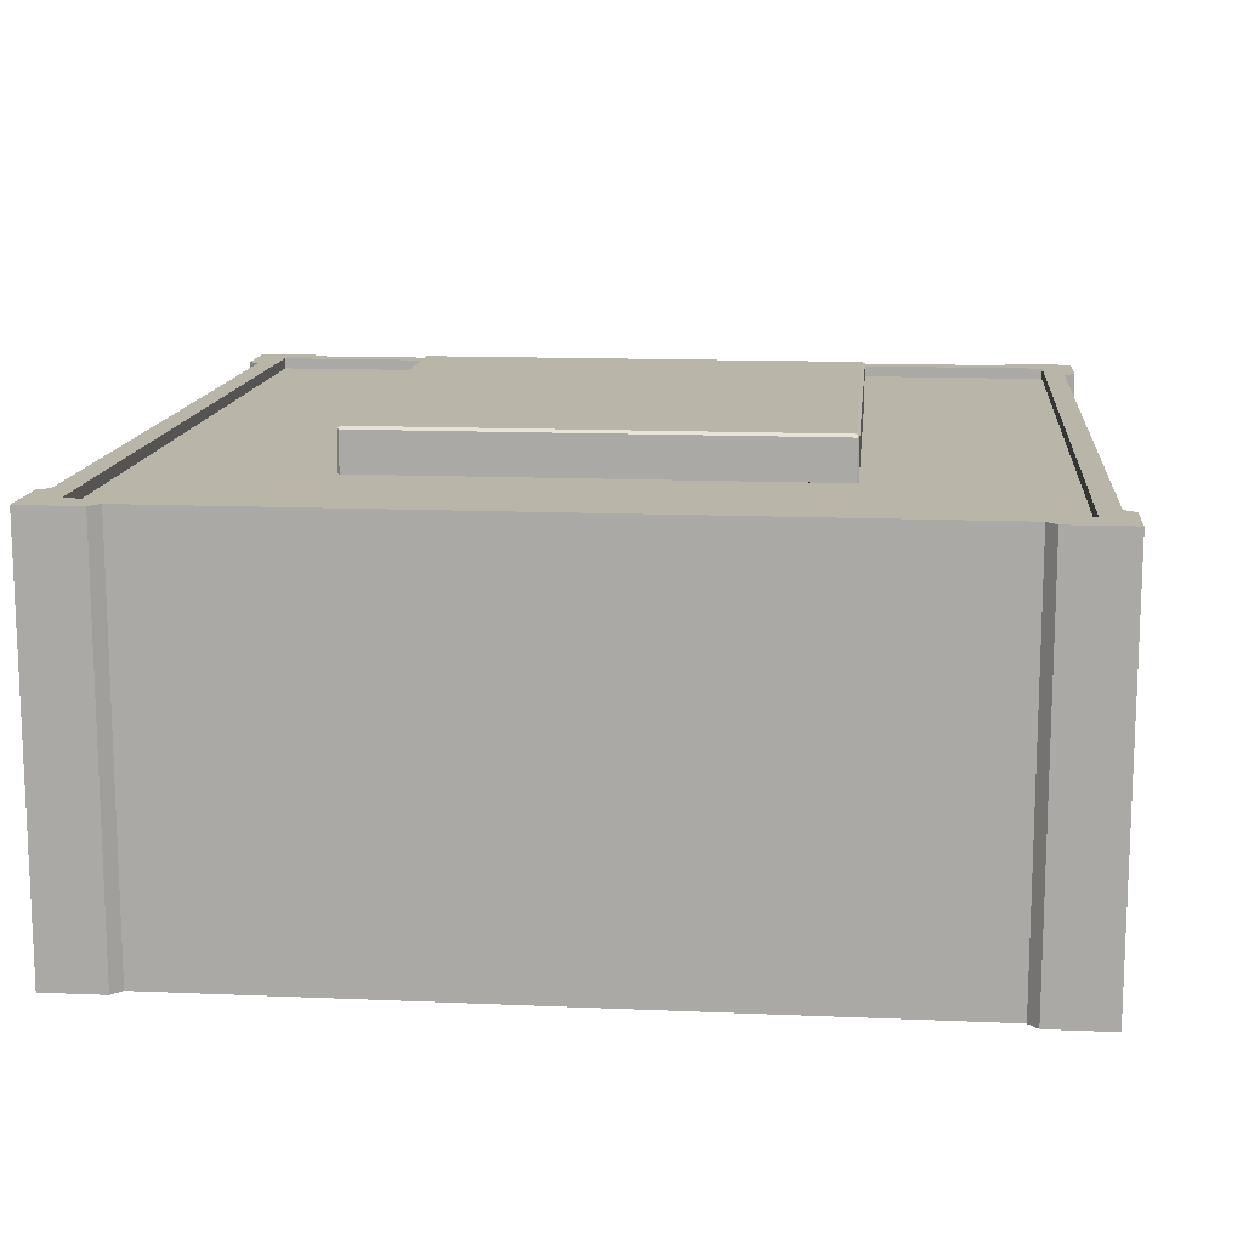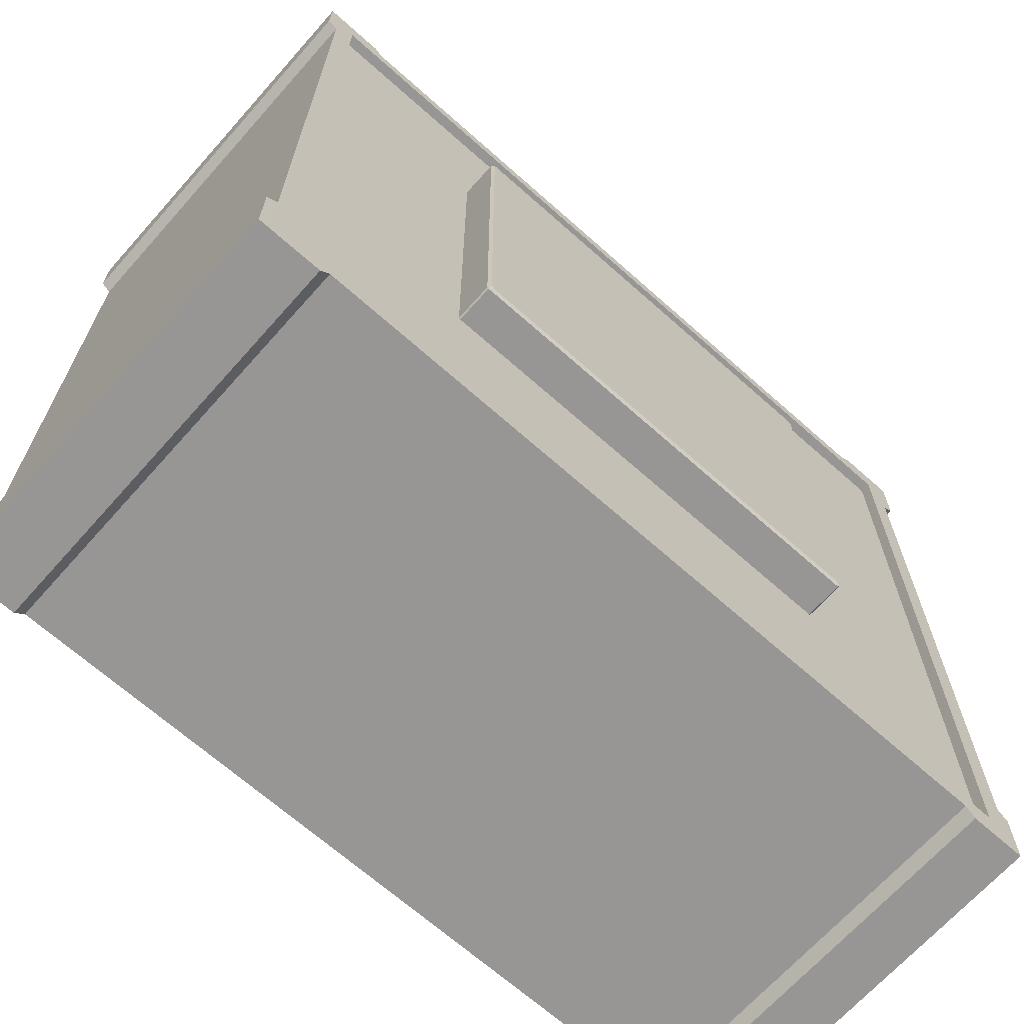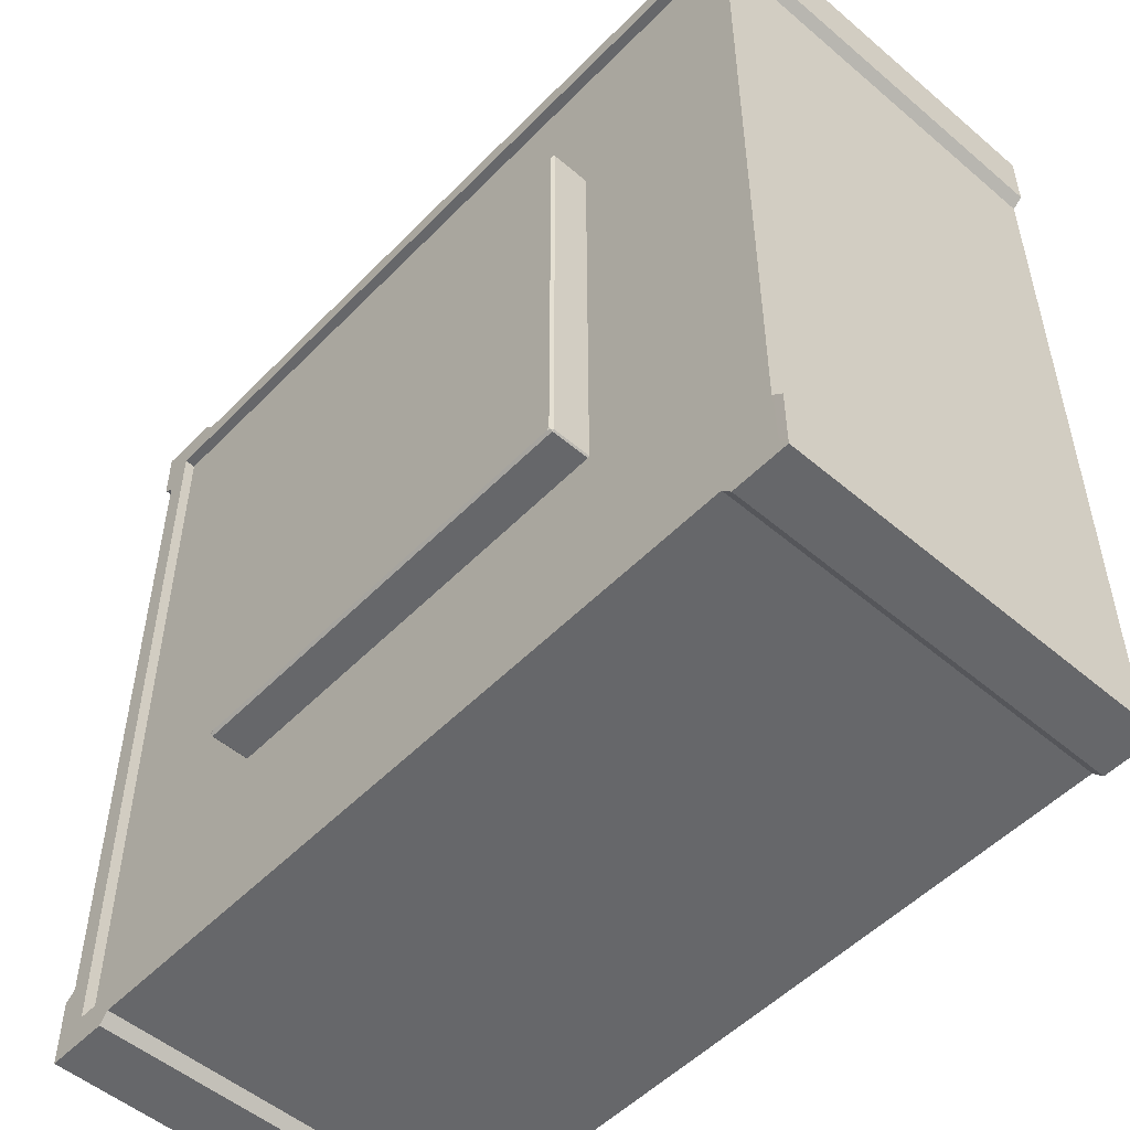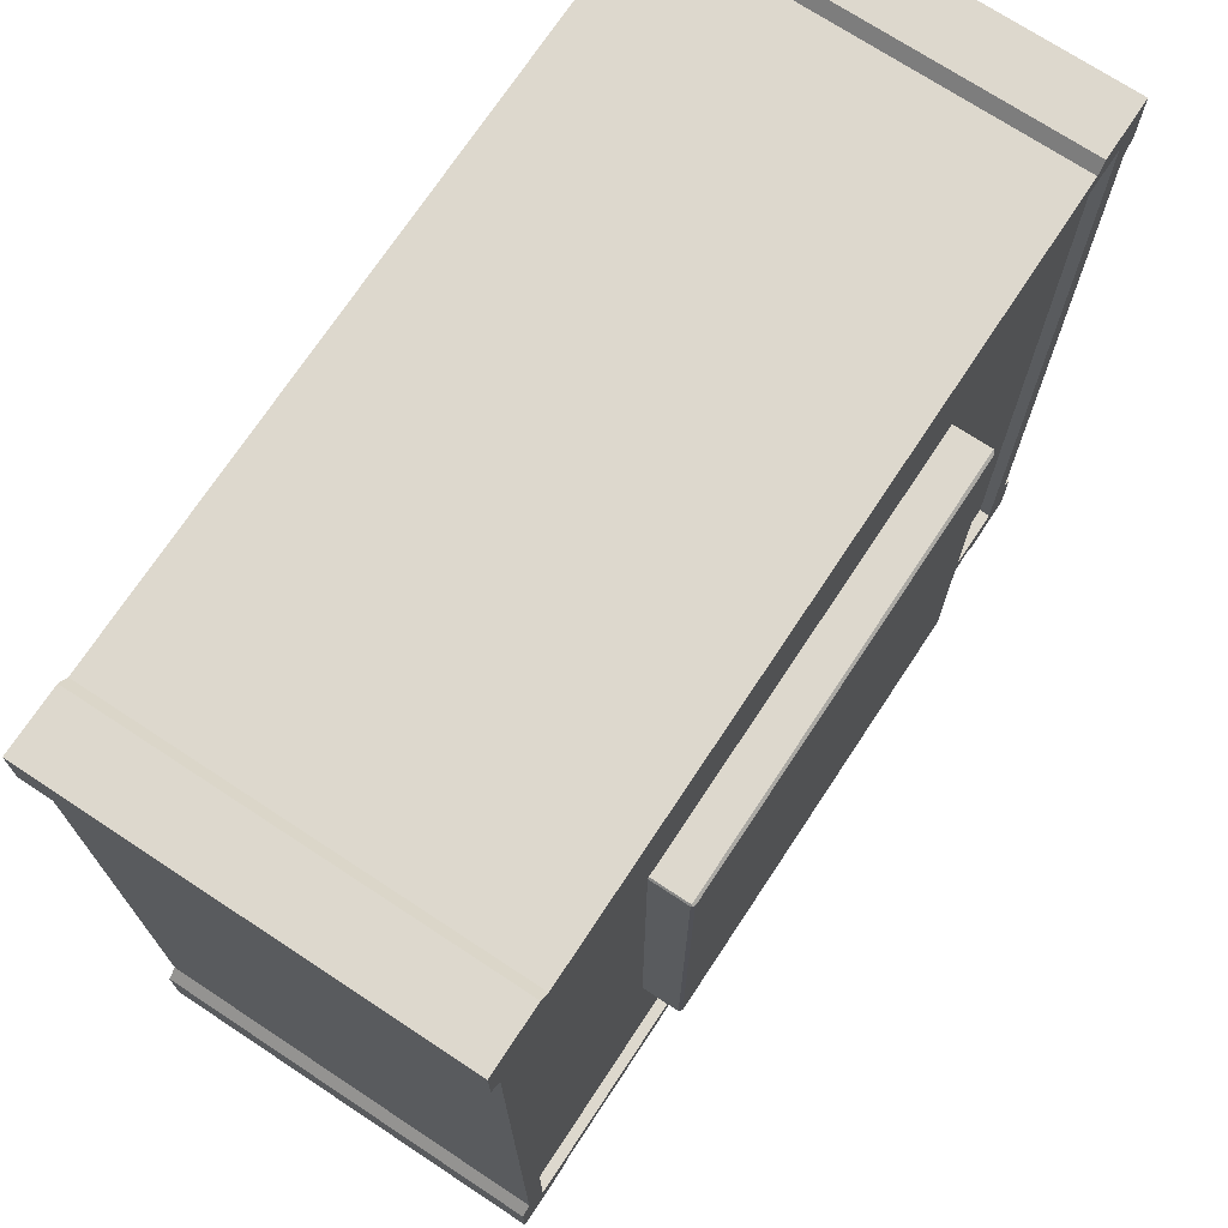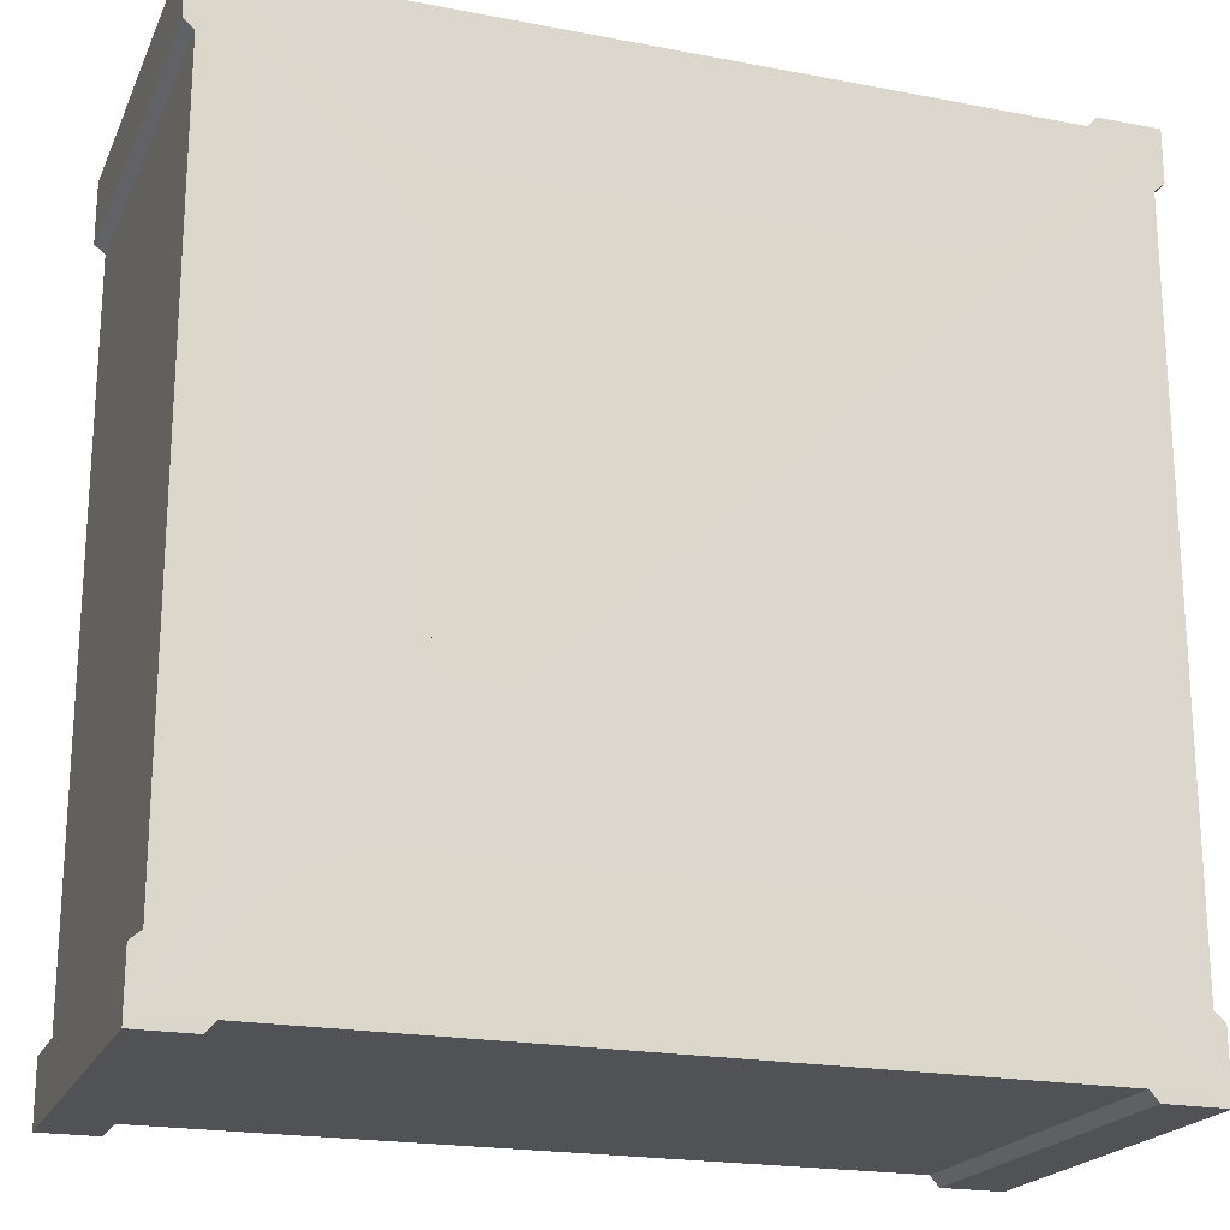
<metadata>
{"format":"obj","ext":"obj","renderer":"f3d","projection":"perspective","resolution":1024,"background":"white","views":[{"elev":13.4,"azim":5.6,"up":"+Y"},{"elev":-67.8,"azim":138.3,"up":"+Z"},{"elev":-52.1,"azim":-132.5,"up":"+Z"},{"elev":72.1,"azim":123.4,"up":"+Z"},{"elev":-20.6,"azim":-19.1,"up":"+Z"}]}
</metadata>
<code>
o Cube.005_Cube.008
v -19.98 -0.01271 -19.63
v -19.98 18.01 -19.63
v -19.98 18.01 -20.02
v -19.98 -0.01271 -20.02
v 19.44 -0.01271 -20.02
v 19.44 18.01 -20.02
v 20.03 18.01 -20.02
v 20.03 -0.01271 -20.02
v 20.03 -0.01271 19.53
v 20.03 18.01 19.53
v 20.03 18.01 19.99
v 20.03 -0.01271 19.99
v -19.55 -0.01271 19.99
v -19.55 18.01 19.99
v -19.98 18.01 19.99
v -19.98 -0.01271 19.99
v -19.64 18.01 -20.02
v -19.64 -0.01271 -20.02
v 20.03 18.01 -19.58
v 20.03 -0.01271 -19.58
v -10.02 19.86 -10.05
v -9.873 19.91 -10.01
v 9.919 19.91 -10.01
v 10.06 19.87 -10.05
v 10.1 19.83 -10.09
v 10.07 19.78 -10.13
v -10.03 19.78 -10.13
v -10.06 19.83 -10.09
v 19.42 18.01 19.99
v 19.42 -0.01271 19.99
v -19.98 18.01 19.52
v -19.98 -0.01271 19.52
v 5.324 19.91 5.13
v 5.163 19.91 5.291
v 5.264 19.91 5.333
v 5.366 19.91 5.231
v 10.02 19.91 -9.91
v 10.02 19.91 9.886
v 10.06 19.87 10.03
v 10.1 19.83 10.07
v 10.14 19.78 10.04
v 10.14 19.78 -10.06
v -10.02 19.87 10.03
v -9.979 19.91 9.886
v -9.979 19.91 -9.906
v -10.1 19.78 -10.06
v -10.1 19.78 10.04
v -10.06 19.83 10.07
v 9.919 19.91 9.988
v -9.877 19.91 9.988
v -10.03 19.78 10.11
v 10.07 19.78 10.11
v -5.02 19.91 -5.169
v -5.121 19.91 -5.315
v -5.282 19.91 -5.154
v -5.136 19.91 -5.053
v 5.178 19.91 -5.053
v 5.324 19.91 -5.154
v 5.163 19.91 -5.315
v 5.062 19.91 -5.169
v 5.062 19.91 5.146
v 5.178 19.91 5.029
v -5.136 19.91 5.029
v -5.282 19.91 5.13
v -5.121 19.91 5.291
v -5.02 19.91 5.146
v -5.321 19.91 -5.248
v -5.216 19.91 -5.354
v 5.366 19.91 -5.254
v 5.264 19.91 -5.356
v -5.222 19.91 5.333
v -5.324 19.91 5.231
v -10.1 18.01 -10.06
v -10.03 18.01 -10.13
v 10.14 18.01 -10.06
v 10.07 18.01 -10.13
v -10.03 18.01 10.11
v -10.1 18.01 10.04
v 10.07 18.01 10.11
v 10.14 18.01 10.04
v 19.53 18.51 -19.52
v 19.53 18.51 -19.09
v 19.67 18.51 -19.23
v 19.67 18.51 -19.66
v 16.68 18.51 -19.52
v 18.96 18.51 -19.52
v 19.1 18.51 -19.66
v 16.8 18.51 -19.66
v 19.53 18.51 -16.46
v 19.67 18.51 -16.58
v 16.68 -0.01573 -19.52
v 16.68 18.01 -19.52
v 16.8 18.01 -19.66
v 16.8 -0.01487 -19.66
v 19.53 18.01 -16.46
v 19.53 -0.01573 -16.46
v 19.67 -0.01487 -16.58
v 19.67 18.01 -16.58
v -19.48 18.51 -19.52
v -19.15 18.51 -19.52
v -19.28 18.51 -19.66
v -19.63 18.51 -19.66
v -19.48 18.51 -16.73
v -19.48 18.51 -19.14
v -19.63 18.51 -19.28
v -19.63 18.51 -16.86
v -19.48 -0.01573 -16.73
v -19.48 18.01 -16.73
v -19.63 18.01 -16.86
v -19.63 -0.01487 -16.86
v -16.93 18.51 -19.52
v -16.93 18.01 -19.52
v -17.05 18.01 -19.66
v -17.05 18.51 -19.66
v -16.93 -0.01573 -19.52
v -17.05 -0.01487 -19.66
v -19.48 18.51 19.49
v -19.48 18.51 19.03
v -19.61 18.51 19.15
v -19.61 18.51 19.62
v -16.75 18.51 19.49
v -19.06 18.51 19.49
v -19.19 18.51 19.62
v -16.87 18.51 19.62
v -16.75 -0.01574 19.49
v -16.75 18.01 19.49
v -16.87 18.01 19.62
v -16.87 -0.01496 19.62
v -19.48 18.51 16.64
v -19.48 18.01 16.64
v -19.61 18.01 16.75
v -19.61 18.51 16.75
v -19.48 -0.01574 16.64
v -19.61 -0.01496 16.75
v 19.53 18.51 19.49
v 18.93 18.51 19.49
v 19.07 18.51 19.64
v 19.67 18.51 19.64
v 19.53 18.51 17.06
v 19.53 18.51 19.04
v 19.67 18.51 19.18
v 19.67 18.51 17.18
v 16.69 18.51 19.49
v 16.69 18.01 19.49
v 16.81 18.01 19.64
v 16.81 18.51 19.64
v 16.69 -0.01574 19.49
v 16.81 -0.01487 19.64
v 19.53 18.01 17.06
v 19.67 18.01 17.18
v 19.53 -0.01574 17.06
v 19.67 -0.01487 17.18
v 19.67 -0.01487 19.18
v 20.03 -0.01271 17.49
v -17.18 18.51 19.99
v -17.18 18.01 19.99
v 20.03 18.51 19.99
v 20.03 18.51 19.53
v 19.53 -0.01573 -19.09
v 10.14 2e-06 -9.911
v 10.14 2e-06 -10.13
v 19.53 -0.01573 -19.52
v 20.03 18.01 -16.88
v 20.03 18.51 -16.88
v -18.15 18.01 18.56
v -18.55 18.01 18.56
v -18.55 18.51 18.56
v -18.15 18.51 18.56
v 20.03 18.51 -20.02
v 19.44 18.51 -20.02
v 18.05 18.01 -18.58
v 18.59 18.01 -18.58
v 18.59 18.51 -18.58
v 18.05 18.51 -18.58
v 18.93 -0.01574 19.49
v 9.836 -2e-06 10.11
v 10.14 -2e-06 10.11
v 19.53 -0.01574 19.49
v -19.48 -0.01574 19.03
v -10.1 -2e-06 9.87
v -10.1 -2e-06 10.11
v -19.48 -0.01574 19.49
v -19.15 -0.01573 -19.52
v -9.926 2e-06 -10.13
v -10.1 2e-06 -10.13
v -19.48 -0.01573 -19.52
v -10.15 18.01 10.16
v -10.1 18.01 9.87
v -18.55 18.01 18.11
v 10.19 18.01 10.16
v 9.836 18.01 10.11
v 18.02 18.01 18.56
v 18.59 18.01 18.56
v 10.19 18.01 -10.18
v 10.14 18.01 -9.911
v 18.59 18.01 -18.17
v -10.15 18.01 -10.18
v -9.926 18.01 -10.13
v -18.22 18.01 -18.58
v -18.55 18.01 -18.58
v -18.55 18.51 -18.22
v -18.55 18.51 -18.58
v 18.59 18.51 18.12
v 18.59 18.51 18.56
v -18.55 18.01 -18.22
v 18.59 18.01 18.12
v -19.61 -0.01496 19.15
v -19.61 -0.01496 19.62
v -19.98 18.51 -20.02
v -19.98 18.51 -19.63
v 18.59 18.01 -15.67
v 18.59 18.01 16.24
v 18.59 18.51 16.24
v 18.59 18.51 -15.67
v 10.14 18.01 -8.548
v 10.14 18.01 8.847
v 19.53 -0.01574 19.04
v 10.14 -2e-06 9.877
v 10.14 -1e-06 8.847
v 18.02 18.51 18.56
v 15.88 18.51 18.56
v 8.67 18.01 10.11
v 15.88 18.01 18.56
v -8.686 -2e-06 10.11
v 8.67 -2e-06 10.11
v 20.03 18.51 17.49
v 20.03 18.01 17.49
v -19.98 18.51 -17.16
v -19.98 18.01 -17.16
v 18.59 18.51 -18.17
v 10.14 1e-06 -8.548
v -16.11 18.51 -18.58
v 15.87 18.51 -18.58
v -8.776 18.01 -10.13
v 8.665 18.01 -10.13
v 15.87 18.01 -18.58
v -16.11 18.01 -18.58
v 18.96 -0.01573 -19.52
v 9.849 2e-06 -10.13
v 8.665 2e-06 -10.13
v -19.98 18.51 17.07
v -19.98 18.51 19.52
v -18.22 18.51 -18.58
v -8.776 2e-06 -10.13
v -17.36 18.51 -20.02
v -19.64 18.51 -20.02
v -18.55 18.01 15.84
v -18.55 18.01 -15.93
v -18.55 18.51 -15.93
v -18.55 18.51 15.84
v -10.1 18.01 8.633
v -10.1 18.01 -8.69
v -19.48 -0.01573 -19.14
v -10.1 2e-06 -9.938
v -10.1 1e-06 -8.69
v -18.55 18.51 18.11
v -10.1 -1e-06 8.633
v -19.06 -0.01574 19.49
v -9.884 -2e-06 10.11
v -19.19 -0.01496 19.62
v -17.18 -0.01271 19.99
v -15.95 18.51 18.56
v -8.686 18.01 10.11
v -15.95 18.01 18.56
v 20.03 18.51 -19.58
v -19.98 18.51 19.99
v 19.42 18.51 19.99
v 17.1 18.01 -20.02
v 17.1 18.51 -20.02
v -19.55 18.51 19.99
v -19.98 18.01 17.07
v -19.28 -0.01487 -19.66
v -19.63 -0.01487 -19.66
v 19.1 -0.01487 -19.66
v 17.1 -0.01271 -20.02
v -17.36 18.01 -20.02
v -19.63 -0.01487 -19.28
v -19.98 -0.01271 -17.16
v 19.67 -0.01487 -19.23
v 19.67 -0.01487 -19.66
v 17.11 18.51 19.99
v 17.11 18.01 19.99
v 19.07 -0.01487 19.64
v 19.67 -0.01487 19.64
v -10.1 18.01 -9.938
v -17.36 -0.01271 -20.02
v 9.849 18.01 -10.13
v 20.03 -0.01271 -16.88
v 10.14 18.01 9.877
v 17.11 -0.01271 19.99
v -9.884 18.01 10.11
v -19.98 -0.01271 17.07
f 1 2 3 4
f 5 6 7 8
f 9 10 11 12
f 13 14 15 16
f 4 3 17 18
f 8 7 19 20
f 21 22 23 24 25 26 27 28
f 12 11 29 30
f 16 15 31 32
f 33 34 35 36
f 24 37 38 39 40 41 42 25
f 43 44 45 21 28 46 47 48
f 39 49 50 43 48 51 52 40
f 53 54 55 56
f 57 58 59 60
f 61 34 33 62
f 63 64 65 66
f 60 59 54 53
f 56 55 64 63
f 62 33 58 57
f 66 65 34 61
f 45 22 21
f 45 67 68 22
f 23 37 24
f 38 49 39
f 50 44 43
f 69 37 23 70
f 50 71 72 44
f 35 49 38 36
f 27 46 28
f 42 26 25
f 52 41 40
f 47 51 48
f 73 46 27 74
f 42 75 76 26
f 77 51 47 78
f 52 79 80 41
f 81 82 83 84
f 85 86 87 88
f 82 89 90 83
f 91 92 93 94
f 92 85 88 93
f 95 96 97 98
f 86 81 84 87
f 89 95 98 90
f 99 100 101 102
f 103 104 105 106
f 107 108 109 110
f 111 112 113 114
f 100 111 114 101
f 112 115 116 113
f 108 103 106 109
f 104 99 102 105
f 117 118 119 120
f 121 122 123 124
f 125 126 127 128
f 129 130 131 132
f 122 117 120 123
f 118 129 132 119
f 130 133 134 131
f 126 121 124 127
f 135 136 137 138
f 139 140 141 142
f 143 144 145 146
f 136 143 146 137
f 144 147 148 145
f 149 139 142 150
f 140 135 138 141
f 151 149 150 152
f 152 150 227 154
f 131 134 292 271
f 96 95 149 151
f 115 112 92 91
f 113 116 286 276
f 133 130 108 107
f 98 97 288 163
f 147 144 126 125
f 30 29 282 290
f 20 19 163 288
f 18 17 276 286
f 32 31 271 292
f 145 148 290 282
f 94 93 268 275
f 110 109 229 278
f 128 127 156 261
f 278 229 2 1
f 287 235 234 198 74 27 26 76
f 275 268 6 5
f 154 227 10 9
f 261 156 14 13
f 188 78 47 46 73 285 252 251
f 68 54 59 70 23 22
f 216 215 195 75 42 41 80 289
f 69 58 33 36 38 37
f 35 34 65 71 50 49
f 72 64 55 67 45 44
f 77 291 263 222 191 79 52 51
f 153 152 154 9
f 127 124 155 156
f 141 138 157 158
f 159 160 161 162
f 90 98 163 164
f 165 166 167 168
f 87 84 169 170
f 171 172 173 174
f 175 176 177 178
f 179 180 181 182
f 183 184 185 186
f 187 78 188 189 166
f 190 79 191 192 193
f 194 75 195 196 172
f 197 74 198 199 200
f 201 202 99 104
f 174 173 81 86
f 203 204 135 140
f 168 167 117 122
f 205 200 202 201
f 206 193 204 203
f 207 208 16 32
f 105 102 209 210
f 211 212 213 214
f 214 213 139 89
f 215 216 212 211
f 217 218 219 151
f 126 144 143 121
f 220 221 143 136
f 191 222 223 192
f 125 224 225 147
f 192 223 221 220
f 150 142 226 227
f 109 106 228 229
f 195 215 211 196
f 230 214 89 82
f 196 211 214 230
f 149 95 89 139
f 151 219 231 96
f 232 233 85 111
f 234 235 236 237
f 238 239 240 91
f 237 236 233 232
f 119 132 241 242
f 199 237 232 243
f 198 234 237 199
f 243 232 111 100
f 91 240 244 115
f 92 112 111 85
f 101 114 245 246
f 247 248 249 250
f 250 249 103 129
f 251 252 248 247
f 253 254 255 107
f 188 251 247 189
f 256 250 129 118
f 189 247 250 256
f 108 130 129 103
f 107 255 257 133
f 258 259 224 125
f 260 128 261 13
f 221 262 121 143
f 222 263 264 223
f 223 264 262 221
f 19 7 169 265
f 17 3 209 246
f 31 15 266 242
f 29 11 157 267
f 10 227 226 158
f 6 268 269 170
f 2 229 228 210
f 14 156 155 270
f 93 88 269 268
f 123 120 266 270
f 132 131 271 241
f 272 273 4 18
f 274 94 275 5
f 114 113 276 245
f 277 110 278 1
f 279 280 8 20
f 137 146 281 267
f 83 90 164 265
f 146 145 282 281
f 283 284 12 30
f 273 277 1 4
f 3 2 210 209
f 186 185 254 253
f 106 105 210 228
f 248 205 201 249
f 249 201 104 103
f 252 285 205 248
f 116 272 18 286
f 276 17 246 245
f 102 101 246 209
f 202 243 100 99
f 200 199 243 202
f 115 244 184 183
f 280 274 5 8
f 7 6 170 169
f 162 161 239 238
f 233 174 86 85
f 235 287 171 236
f 236 171 174 233
f 88 87 170 269
f 84 83 265 169
f 97 279 20 288
f 163 19 265 164
f 172 196 230 173
f 173 230 82 81
f 96 231 160 159
f 11 10 158 157
f 178 177 218 217
f 212 206 203 213
f 213 203 140 139
f 216 289 206 212
f 142 141 158 226
f 284 153 9 12
f 148 283 30 290
f 138 137 267 157
f 282 29 267 281
f 193 192 220 204
f 287 76 194 172 171
f 204 220 136 135
f 147 225 176 175
f 124 123 270 155
f 15 14 270 266
f 208 260 13 16
f 182 181 259 258
f 262 168 122 121
f 263 291 165 264
f 264 165 168 262
f 271 31 242 241
f 166 189 256 167
f 167 256 118 117
f 120 119 242 266
f 134 207 32 292
f 133 257 180 179
f 254 185 184 244 240 239 161 160 231 219 218 177 176 225 224 259 181 180 257 255
f 289 80 190 193 206
f 285 73 197 200 205
f 65 64 72 71
f 291 77 187 166 165
f 63 66 61 62 57 60 53 56
f 55 54 68 67
f 59 58 69 70
f 77 78 187
f 73 74 197
f 80 79 190
f 76 75 194
f 96 159 279 97
f 162 238 274 280
f 159 162 280 279
f 238 91 94 274
f 115 183 272 116
f 186 253 277 273
f 253 107 110 277
f 183 186 273 272
f 133 179 207 134
f 182 258 260 208
f 258 125 128 260
f 179 182 208 207
f 147 175 283 148
f 178 217 153 284
f 175 178 284 283
f 217 151 152 153

</code>
